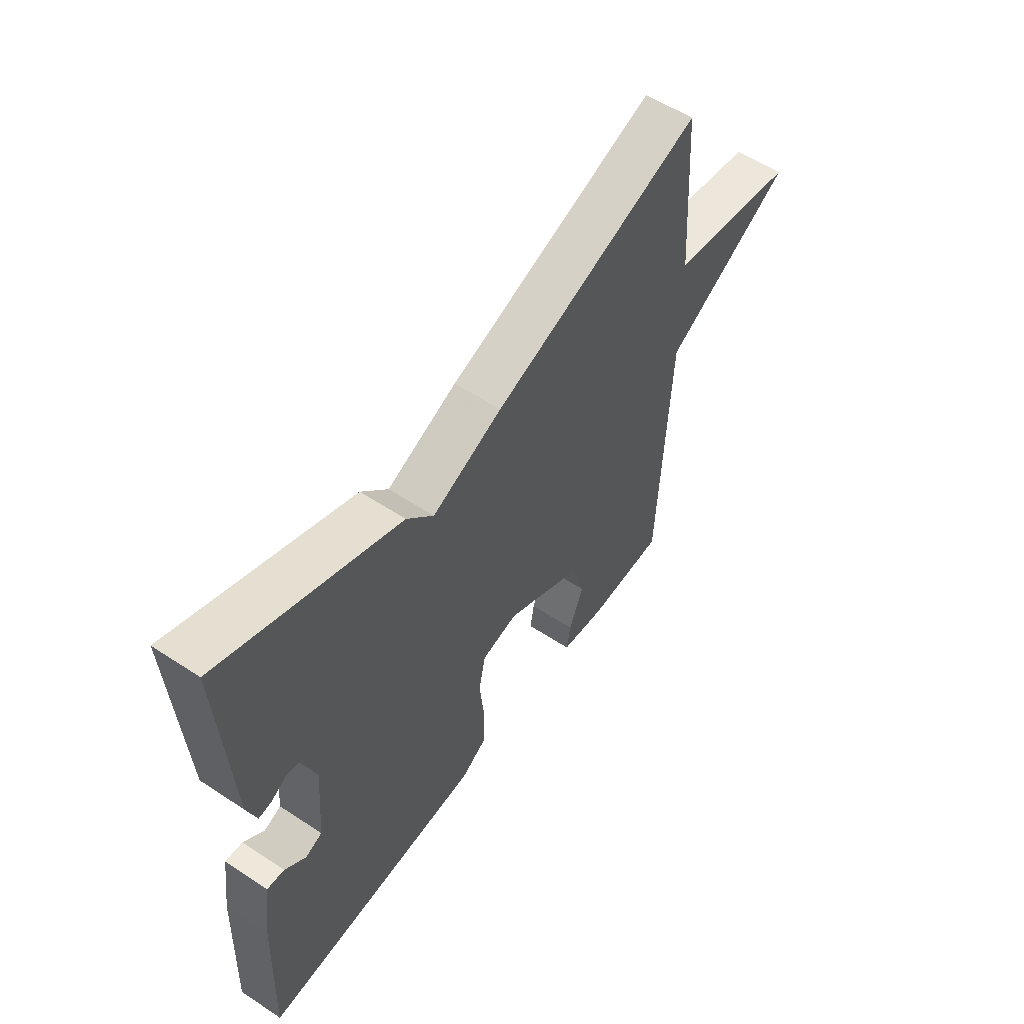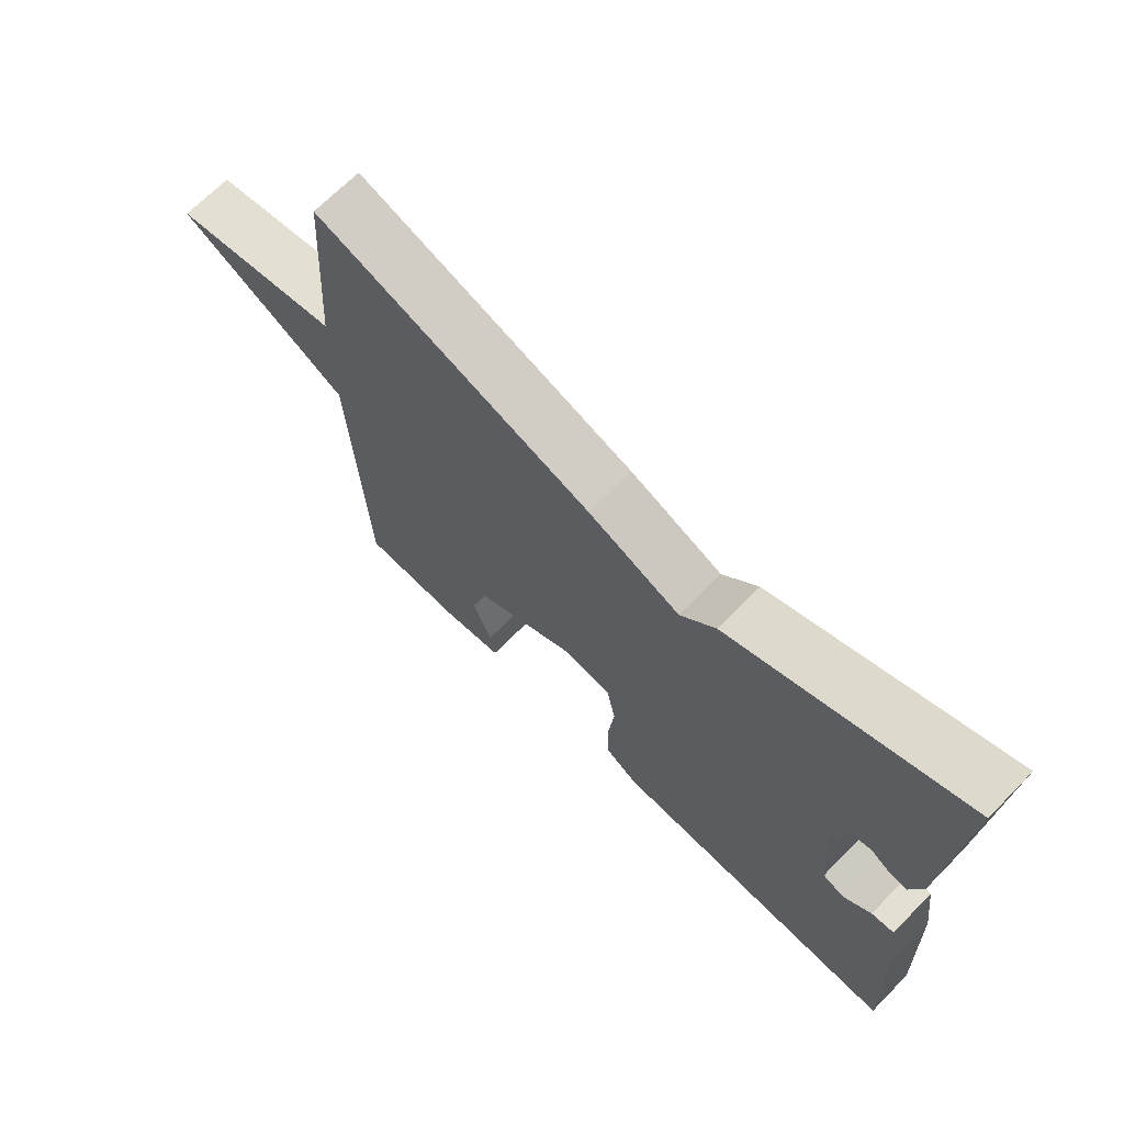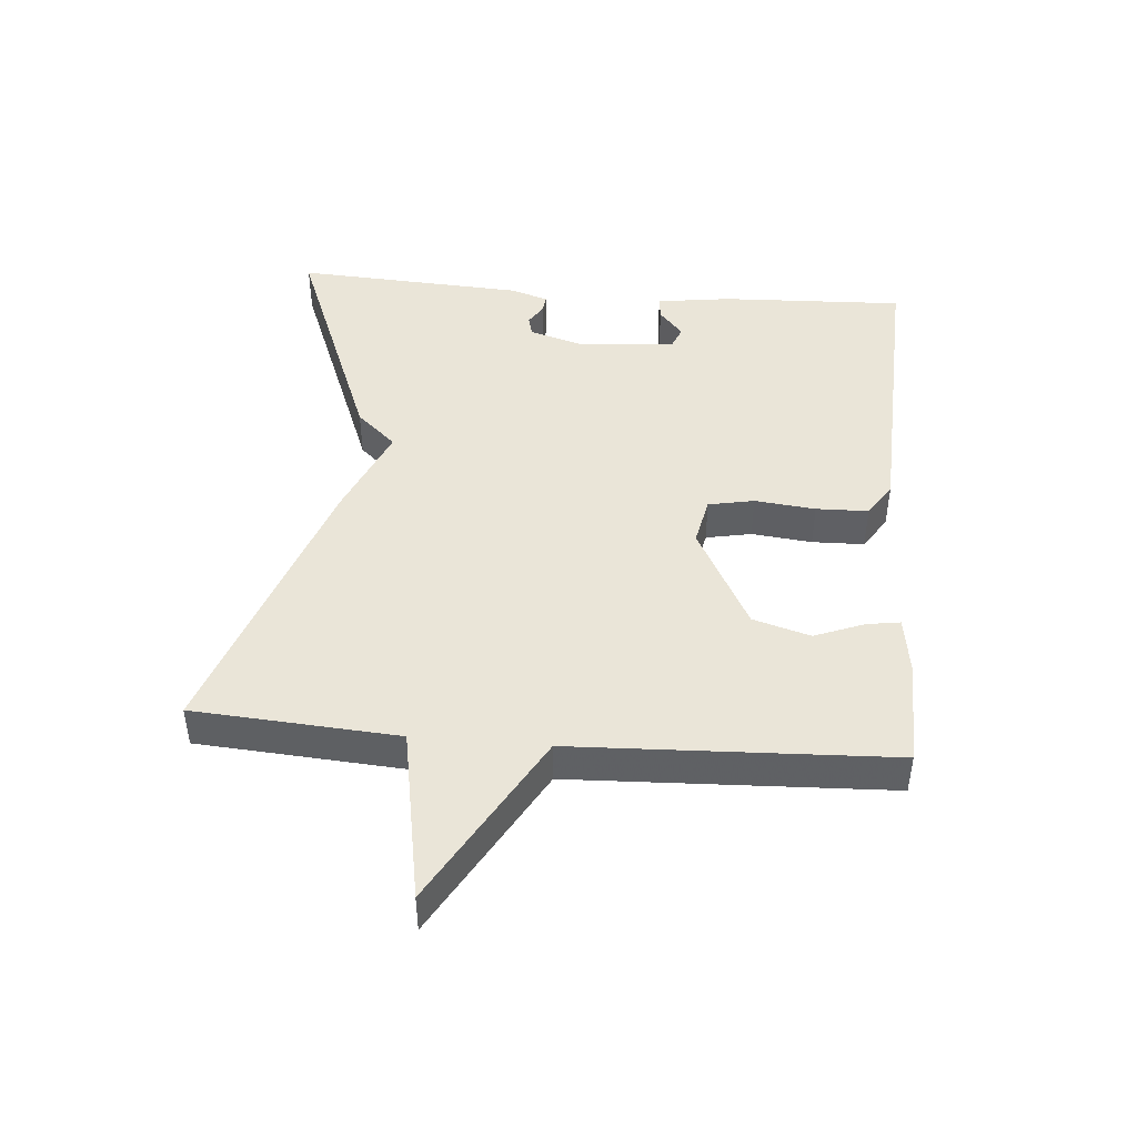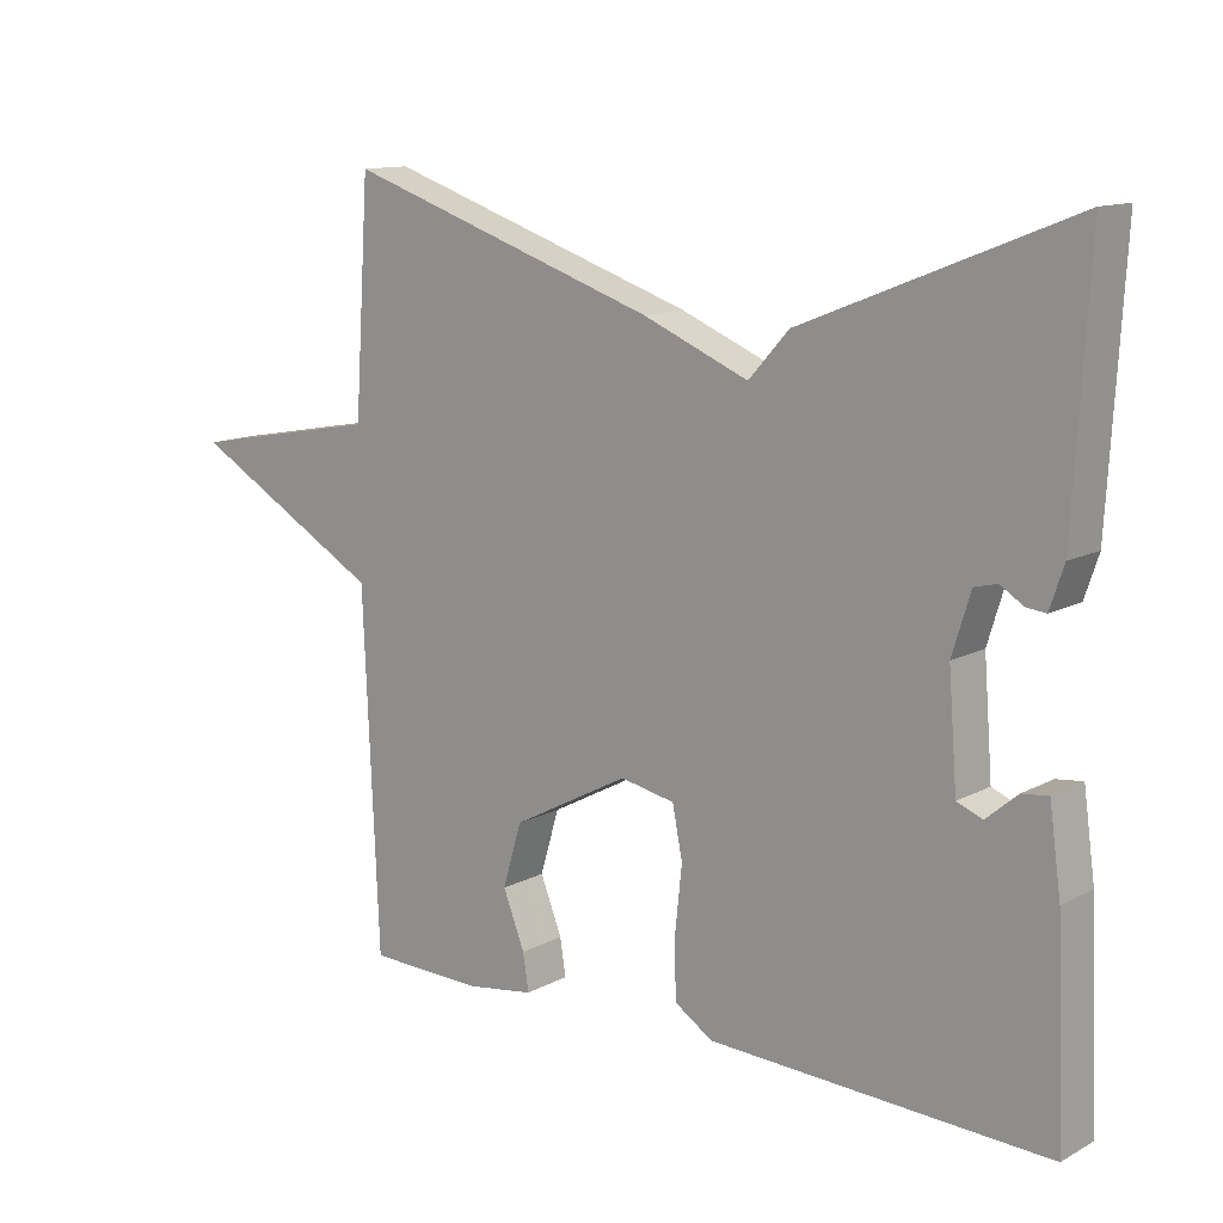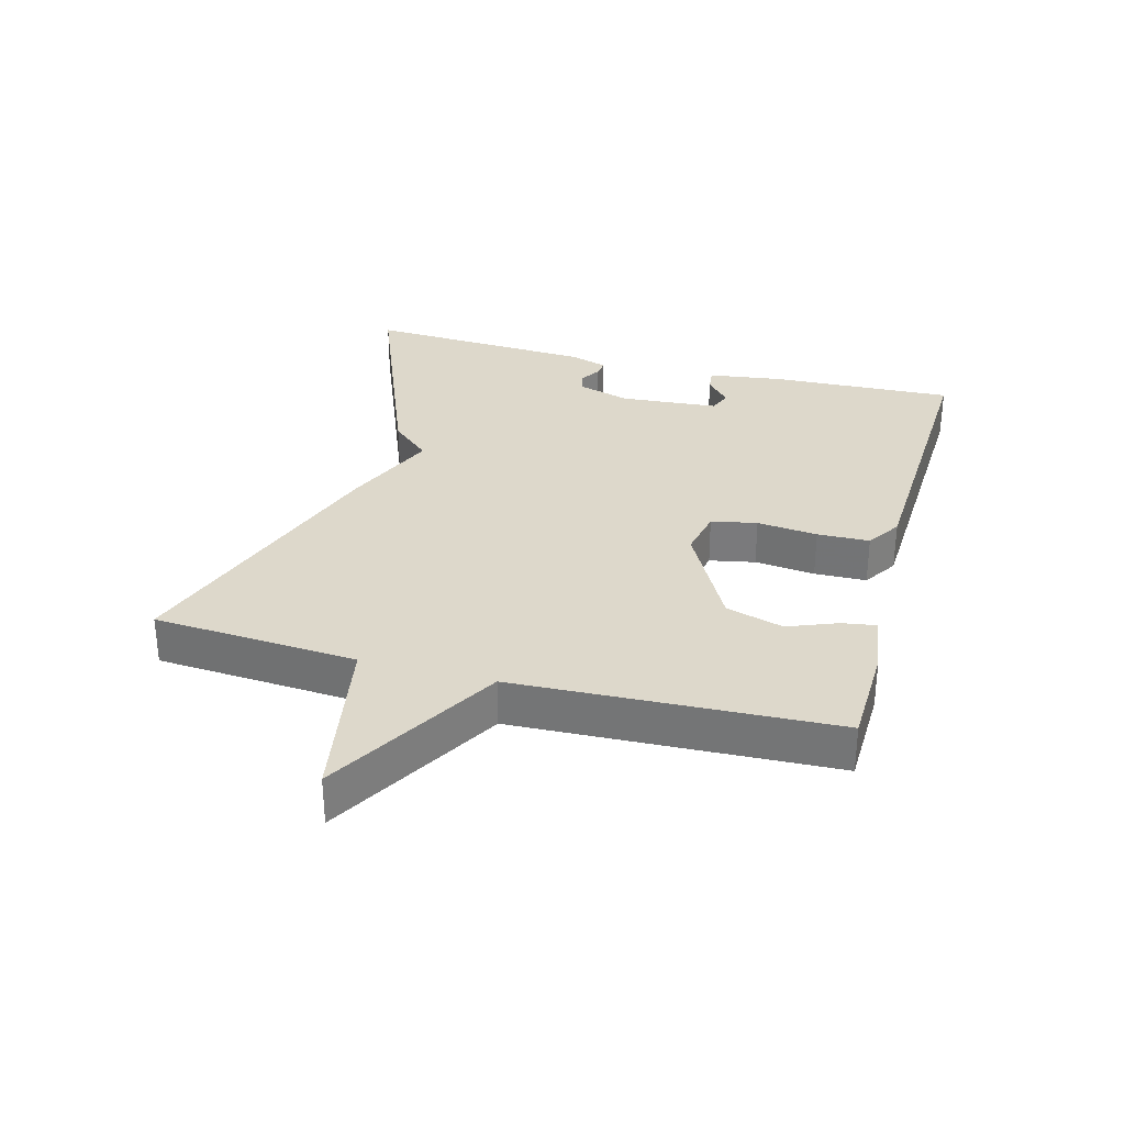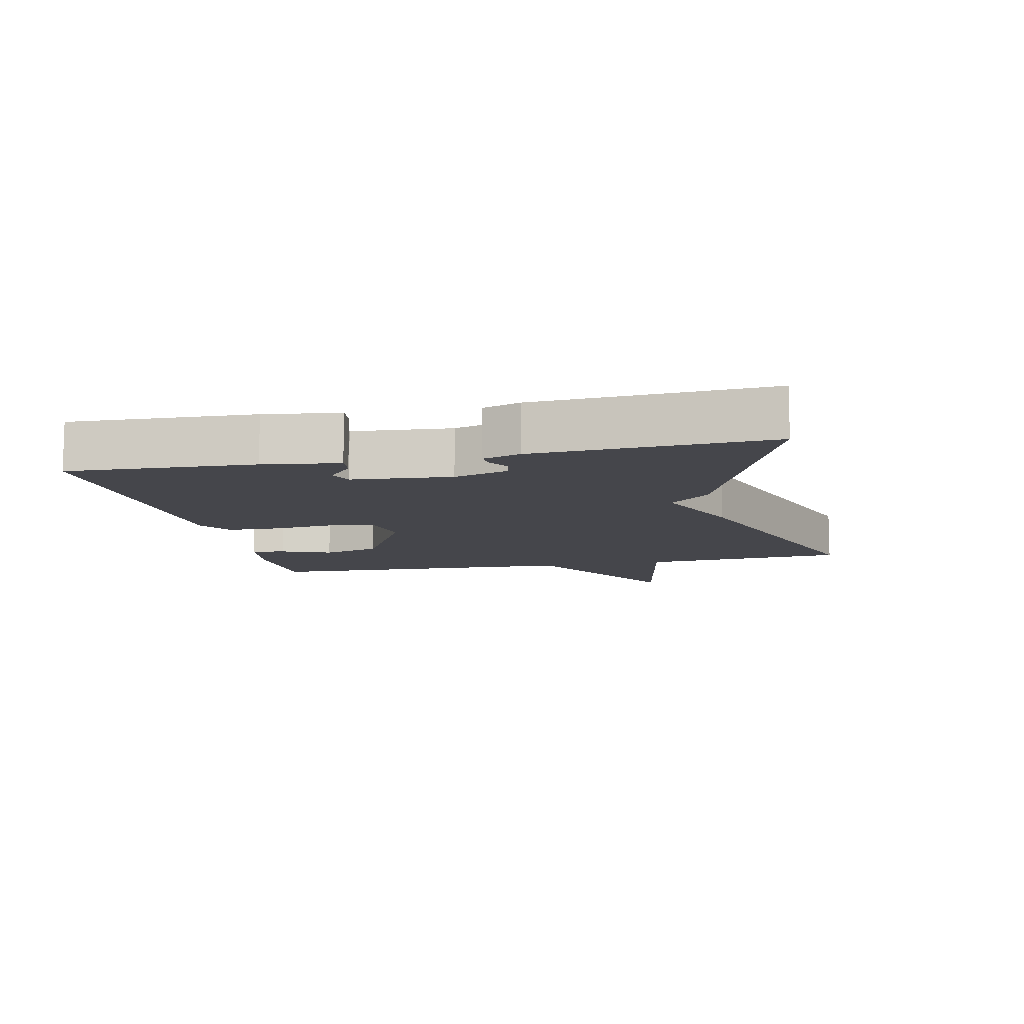
<metadata>
{"format":"obj","ext":"obj","renderer":"f3d","projection":"perspective","resolution":1024,"background":"white","views":[{"elev":56.3,"azim":-55.4,"up":"+Z"},{"elev":68.6,"azim":-135.4,"up":"+Z"},{"elev":44.8,"azim":94.9,"up":"+Y"},{"elev":12.6,"azim":-140.4,"up":"+Z"},{"elev":31.3,"azim":105.2,"up":"+Y"},{"elev":-10.0,"azim":-77.8,"up":"+Y"}]}
</metadata>
<code>
v 0.5 0.07 0.5
v 0.521 0.07 0.187
v 0.787 0.07 0.138
v 0.521 0.07 -0.013
v 0.5 0.07 -0.5
v 0.34 0.07 -0.504
v 0.247 0.07 -0.49
v 0.255 0.07 -0.439
v 0.285 0.07 -0.363
v 0.259 0.07 -0.275
v 0.098 0.07 -0.189
v 0.023 0.07 -0.204
v 0.009 0.07 -0.274
v 0.019 0.07 -0.367
v 0.017 0.07 -0.447
v -0.036 0.07 -0.481
v -0.5 0.07 -0.5
v -0.488 0.07 -0.218
v -0.472 0.07 -0.103
v -0.436 0.07 -0.107
v -0.393 0.07 -0.144
v -0.358 0.07 -0.13
v -0.346 0.07 0.021
v -0.371 0.07 0.103
v -0.402 0.07 0.111
v -0.434 0.07 0.091
v -0.461 0.07 0.088
v -0.48 0.07 0.145
v -0.5 0.07 0.5
v -0.133 0.07 0.354
v -0.078 0.07 0.293
v 0.067 0.07 0.354
v 0.5 0 0.5
v 0.521 0 0.187
v 0.787 0 0.138
v 0.521 0 -0.013
v 0.5 0 -0.5
v 0.34 0 -0.504
v 0.247 0 -0.49
v 0.255 0 -0.439
v 0.285 0 -0.363
v 0.259 0 -0.275
v 0.098 0 -0.189
v 0.023 0 -0.204
v 0.009 0 -0.274
v 0.019 0 -0.367
v 0.017 0 -0.447
v -0.036 0 -0.481
v -0.5 0 -0.5
v -0.488 0 -0.218
v -0.472 0 -0.103
v -0.436 0 -0.107
v -0.393 0 -0.144
v -0.358 0 -0.13
v -0.346 0 0.021
v -0.371 0 0.103
v -0.402 0 0.111
v -0.434 0 0.091
v -0.461 0 0.088
v -0.48 0 0.145
v -0.5 0 0.5
v -0.133 0 0.354
v -0.078 0 0.293
v 0.067 0 0.354
f 31 32 1 2
f 29 30 31
f 28 29 31
f 27 28 31
f 25 26 27
f 25 27 31
f 2 3 4
f 31 2 4
f 25 31 4
f 24 25 4
f 19 20 21
f 18 19 21
f 17 18 21
f 16 17 21
f 16 21 22
f 15 16 22
f 14 15 22
f 13 14 22
f 12 13 22 23
f 7 8 9
f 6 7 9
f 5 6 9
f 4 5 9
f 4 9 10
f 23 24 4
f 12 23 4
f 11 12 4
f 4 10 11
f 34 33 64 63
f 63 62 61
f 63 61 60
f 63 60 59
f 59 58 57
f 63 59 57
f 36 35 34
f 36 34 63
f 36 63 57
f 36 57 56
f 53 52 51
f 53 51 50
f 53 50 49
f 53 49 48
f 54 53 48
f 54 48 47
f 54 47 46
f 54 46 45
f 55 54 45 44
f 41 40 39
f 41 39 38
f 41 38 37
f 41 37 36
f 42 41 36
f 36 56 55
f 36 55 44
f 36 44 43
f 43 42 36
f 1 33 34 2
f 2 34 35 3
f 3 35 36 4
f 4 36 37 5
f 5 37 38 6
f 6 38 39 7
f 7 39 40 8
f 8 40 41 9
f 9 41 42 10
f 10 42 43 11
f 11 43 44 12
f 12 44 45 13
f 13 45 46 14
f 14 46 47 15
f 15 47 48 16
f 16 48 49 17
f 17 49 50 18
f 18 50 51 19
f 19 51 52 20
f 20 52 53 21
f 21 53 54 22
f 22 54 55 23
f 23 55 56 24
f 24 56 57 25
f 25 57 58 26
f 26 58 59 27
f 27 59 60 28
f 28 60 61 29
f 29 61 62 30
f 30 62 63 31
f 31 63 64 32
f 32 64 33 1

</code>
